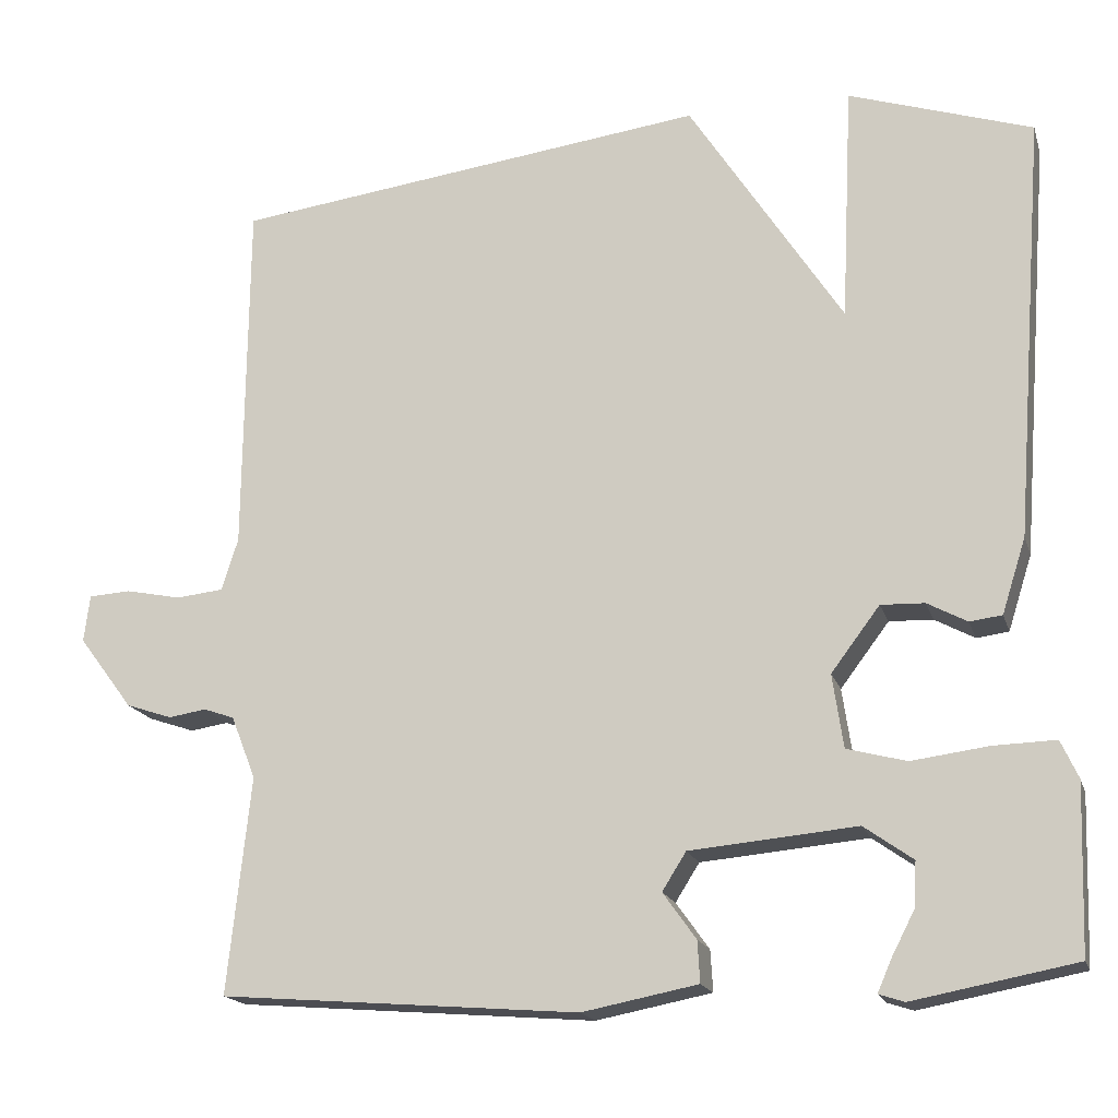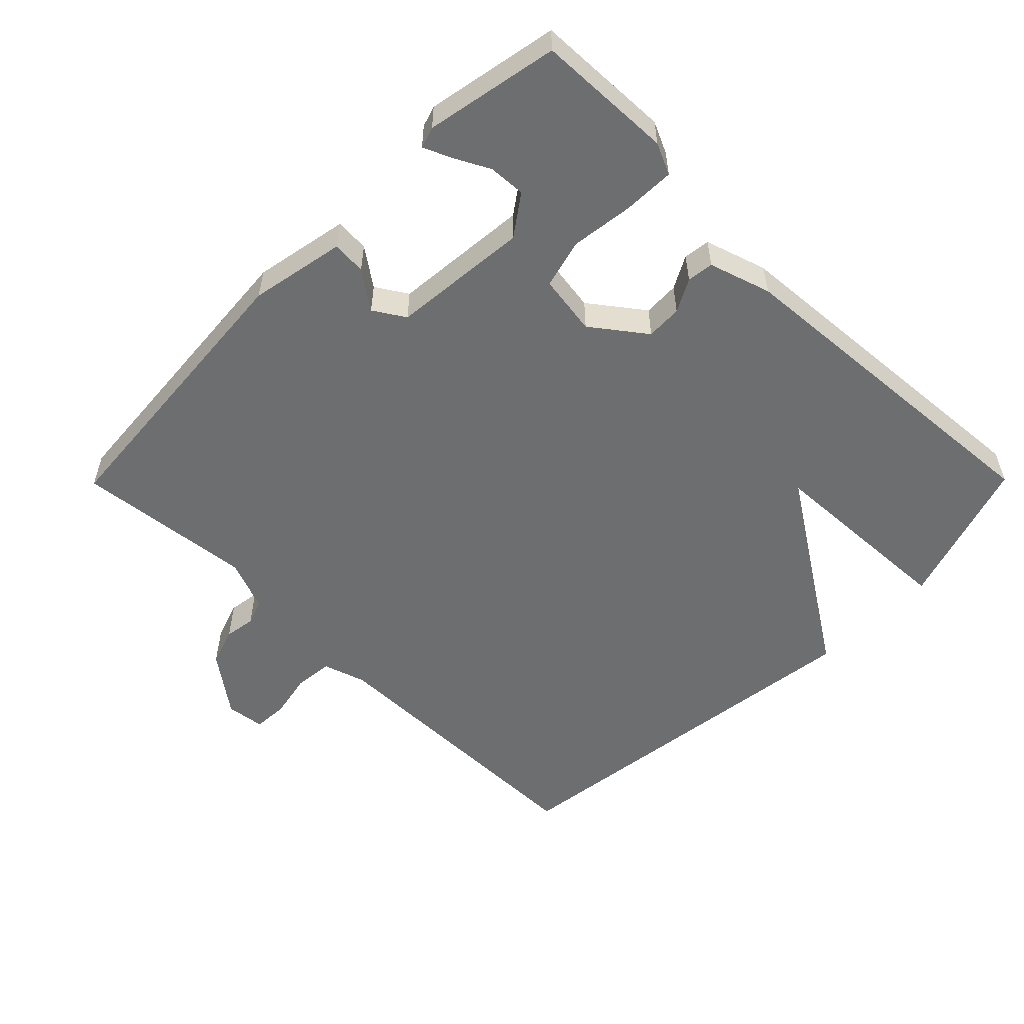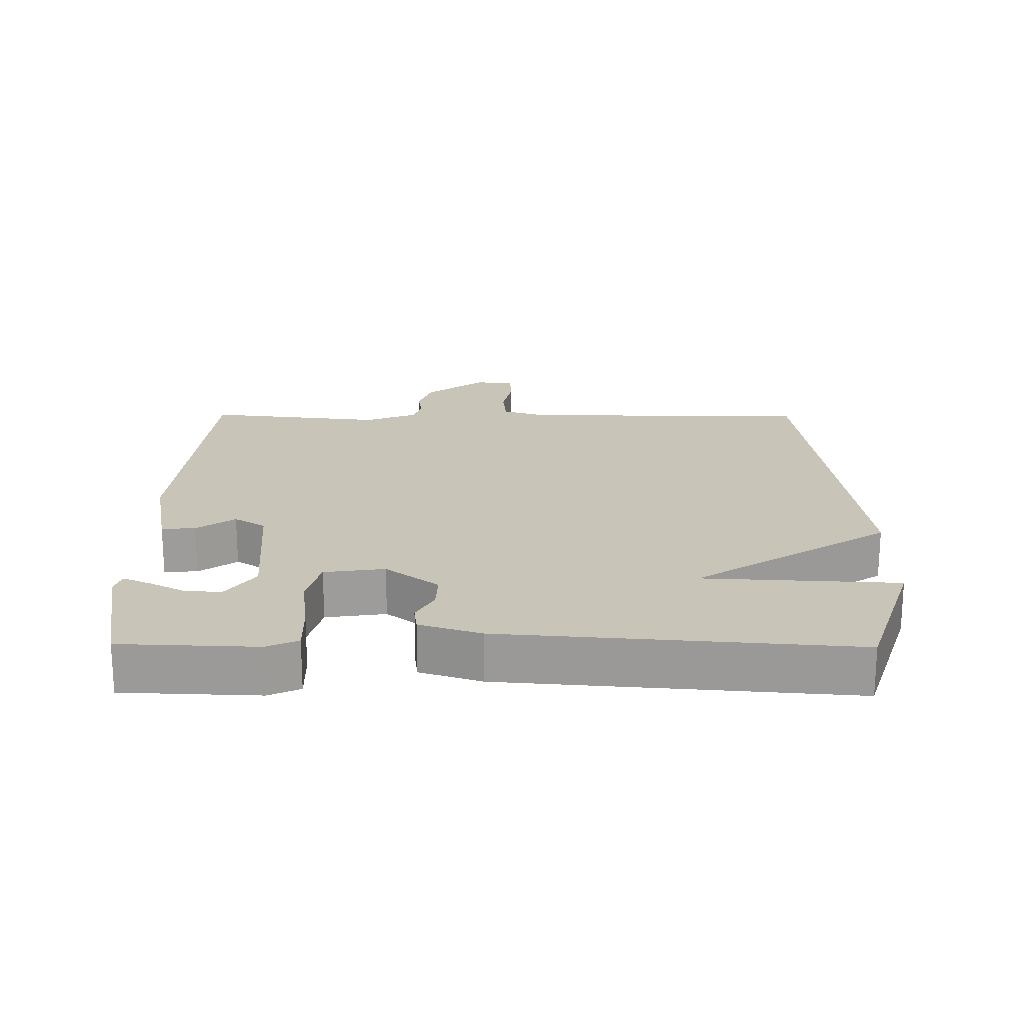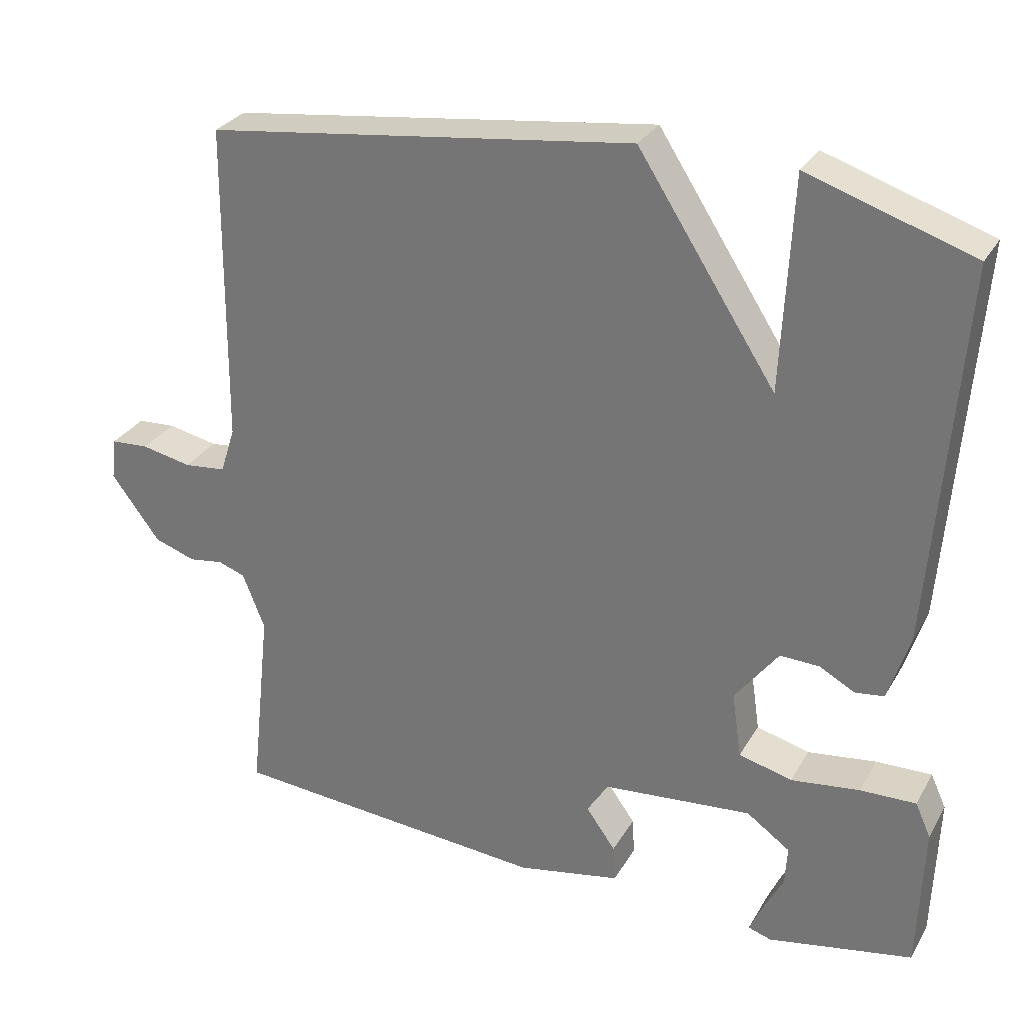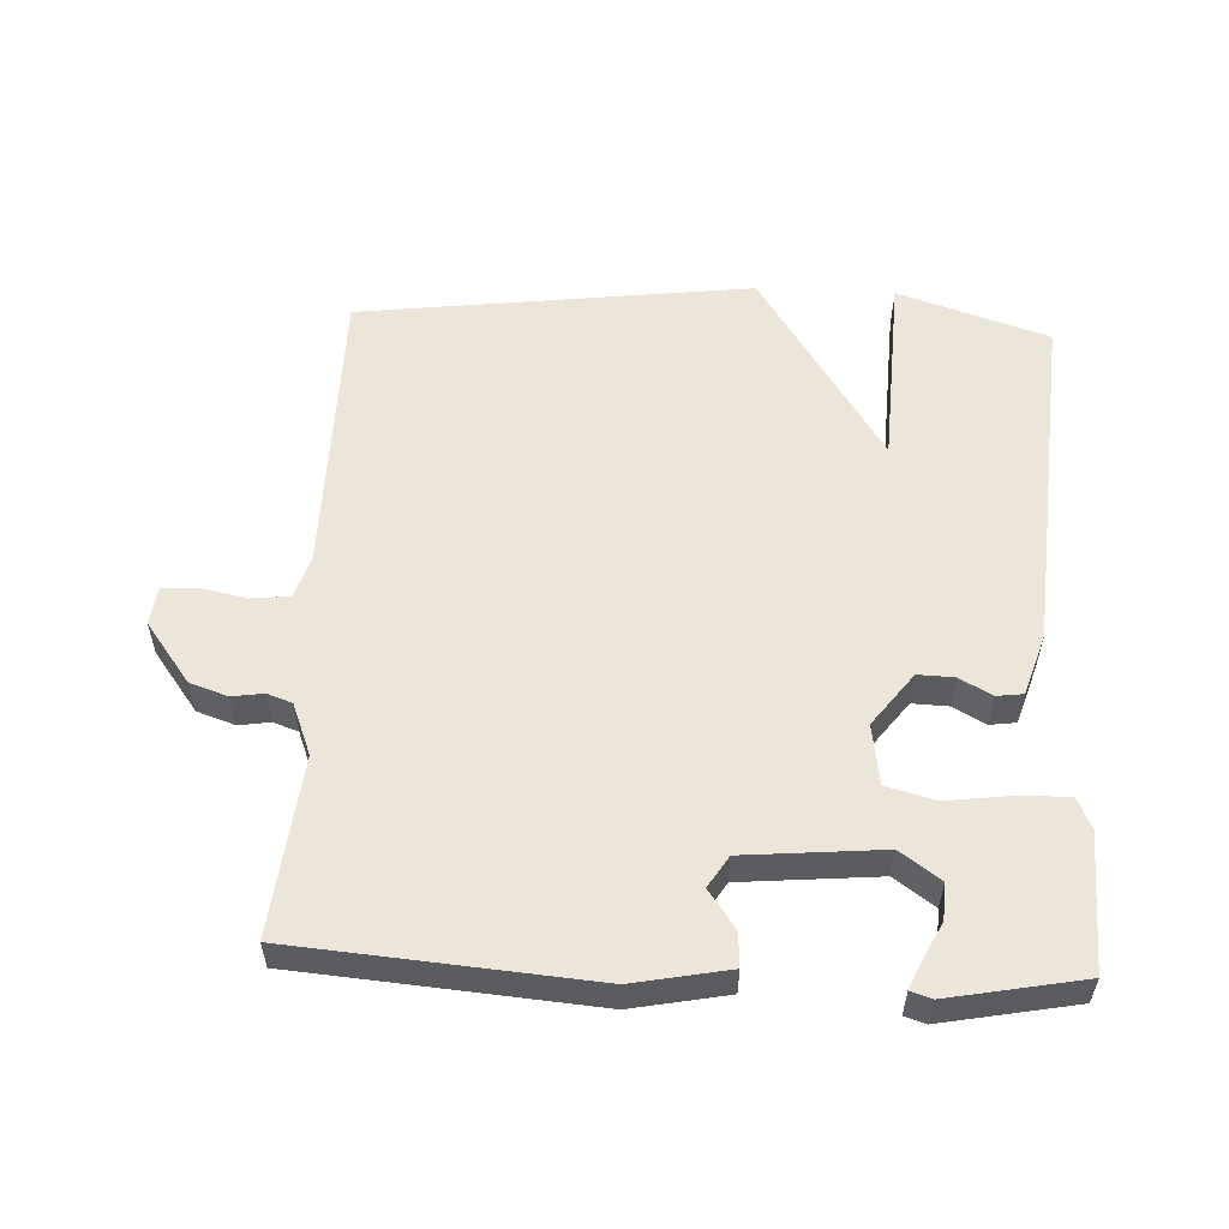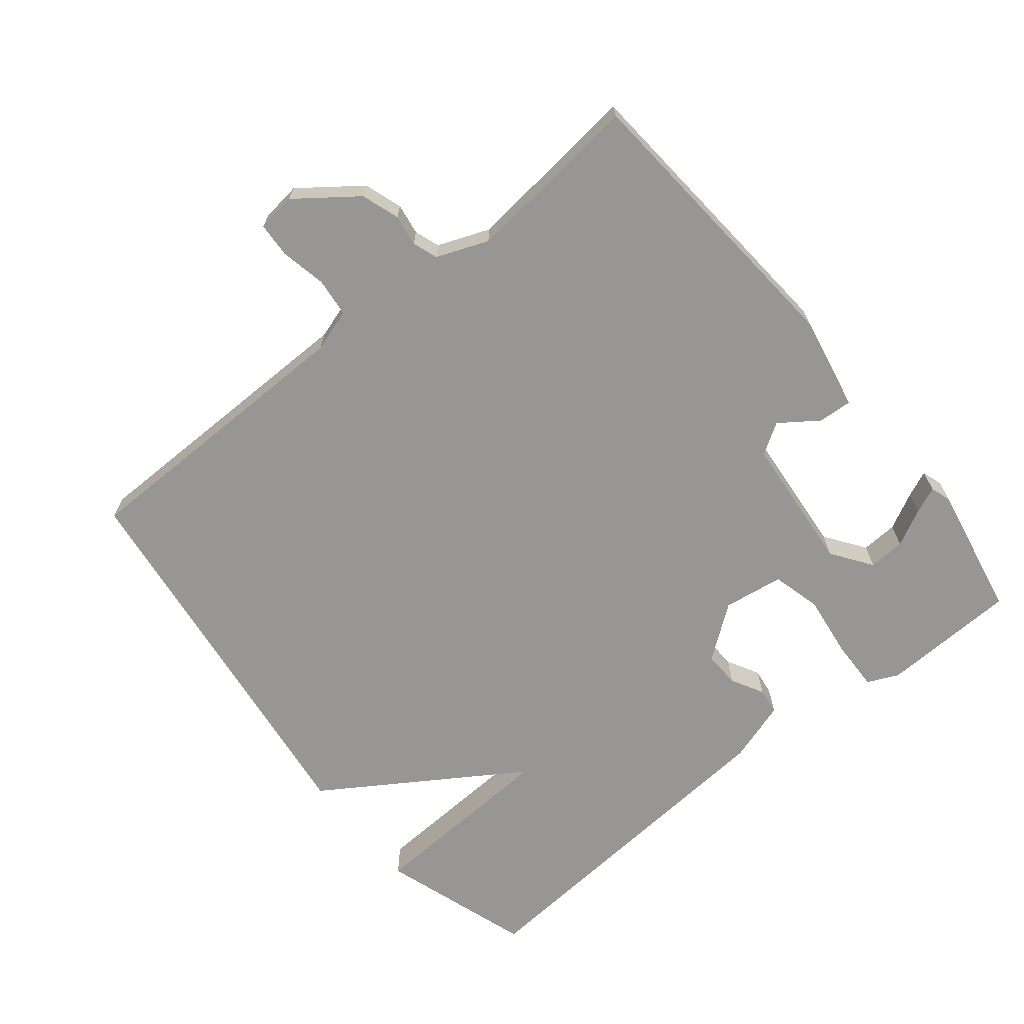
<metadata>
{"format":"obj","ext":"obj","renderer":"f3d","projection":"perspective","resolution":1024,"background":"white","views":[{"elev":-17.7,"azim":-164.8,"up":"+Z"},{"elev":-54.3,"azim":-134.7,"up":"+Y"},{"elev":20.2,"azim":-89.4,"up":"+Y"},{"elev":29.3,"azim":-155.1,"up":"+Z"},{"elev":55.7,"azim":-177.3,"up":"+Y"},{"elev":-67.9,"azim":129.0,"up":"+Y"}]}
</metadata>
<code>
v 0.5 0.07 0.5
v 0.504 0.07 0.066
v 0.524 0.07 0.003
v 0.581 0.07 -0.003
v 0.649 0.07 0.011
v 0.7 0.07 0.008
v 0.707 0.07 -0.049
v 0.641 0.07 -0.137
v 0.585 0.07 -0.156
v 0.539 0.07 -0.149
v 0.502 0.07 -0.162
v 0.472 0.07 -0.238
v 0.5 0.07 -0.5
v 0.066 0.07 -0.535
v -0.074 0.07 -0.508
v -0.071 0.07 -0.458
v -0.031 0.07 -0.402
v -0.06 0.07 -0.356
v -0.262 0.07 -0.338
v -0.321 0.07 -0.38
v -0.318 0.07 -0.434
v -0.29 0.07 -0.488
v -0.273 0.07 -0.527
v -0.304 0.07 -0.537
v -0.5 0.07 -0.5
v -0.507 0.07 -0.299
v -0.486 0.07 -0.253
v -0.411 0.07 -0.255
v -0.318 0.07 -0.267
v -0.246 0.07 -0.248
v -0.233 0.07 -0.159
v -0.292 0.07 -0.081
v -0.345 0.07 -0.083
v -0.393 0.07 -0.109
v -0.432 0.07 -0.104
v -0.461 0.07 -0.013
v -0.5 0.07 0.5
v -0.278 0.07 0.573
v -0.264 0.07 0.285
v -0.078 0.07 0.573
v 0.5 0 0.5
v 0.504 0 0.066
v 0.524 0 0.003
v 0.581 0 -0.003
v 0.649 0 0.011
v 0.7 0 0.008
v 0.707 0 -0.049
v 0.641 0 -0.137
v 0.585 0 -0.156
v 0.539 0 -0.149
v 0.502 0 -0.162
v 0.472 0 -0.238
v 0.5 0 -0.5
v 0.066 0 -0.535
v -0.074 0 -0.508
v -0.071 0 -0.458
v -0.031 0 -0.402
v -0.06 0 -0.356
v -0.262 0 -0.338
v -0.321 0 -0.38
v -0.318 0 -0.434
v -0.29 0 -0.488
v -0.273 0 -0.527
v -0.304 0 -0.537
v -0.5 0 -0.5
v -0.507 0 -0.299
v -0.486 0 -0.253
v -0.411 0 -0.255
v -0.318 0 -0.267
v -0.246 0 -0.248
v -0.233 0 -0.159
v -0.292 0 -0.081
v -0.345 0 -0.083
v -0.393 0 -0.109
v -0.432 0 -0.104
v -0.461 0 -0.013
v -0.5 0 0.5
v -0.278 0 0.573
v -0.264 0 0.285
v -0.078 0 0.573
f 39 40 1 2
f 37 38 39
f 36 37 39
f 35 36 39
f 34 35 39
f 33 34 39
f 39 2 3
f 33 39 3
f 32 33 3
f 31 32 3 4
f 30 31 4
f 27 28 29
f 26 27 29
f 25 26 29
f 25 29 30
f 23 24 25
f 22 23 25
f 21 22 25
f 20 21 25
f 19 20 25 30
f 5 6 7
f 4 5 7
f 30 4 7
f 19 30 7
f 18 19 7
f 15 16 17
f 14 15 17
f 13 14 17
f 12 13 17
f 11 12 17 18
f 10 11 18 7
f 7 8 9 10
f 42 41 80 79
f 79 78 77
f 79 77 76
f 79 76 75
f 79 75 74
f 79 74 73
f 43 42 79
f 43 79 73
f 43 73 72
f 44 43 72 71
f 44 71 70
f 69 68 67
f 69 67 66
f 69 66 65
f 70 69 65
f 65 64 63
f 65 63 62
f 65 62 61
f 65 61 60
f 70 65 60 59
f 47 46 45
f 47 45 44
f 47 44 70
f 47 70 59
f 47 59 58
f 57 56 55
f 57 55 54
f 57 54 53
f 57 53 52
f 58 57 52 51
f 47 58 51 50
f 50 49 48 47
f 1 41 42 2
f 2 42 43 3
f 3 43 44 4
f 4 44 45 5
f 5 45 46 6
f 6 46 47 7
f 7 47 48 8
f 8 48 49 9
f 9 49 50 10
f 10 50 51 11
f 11 51 52 12
f 12 52 53 13
f 13 53 54 14
f 14 54 55 15
f 15 55 56 16
f 16 56 57 17
f 17 57 58 18
f 18 58 59 19
f 19 59 60 20
f 20 60 61 21
f 21 61 62 22
f 22 62 63 23
f 23 63 64 24
f 24 64 65 25
f 25 65 66 26
f 26 66 67 27
f 27 67 68 28
f 28 68 69 29
f 29 69 70 30
f 30 70 71 31
f 31 71 72 32
f 32 72 73 33
f 33 73 74 34
f 34 74 75 35
f 35 75 76 36
f 36 76 77 37
f 37 77 78 38
f 38 78 79 39
f 39 79 80 40
f 40 80 41 1

</code>
